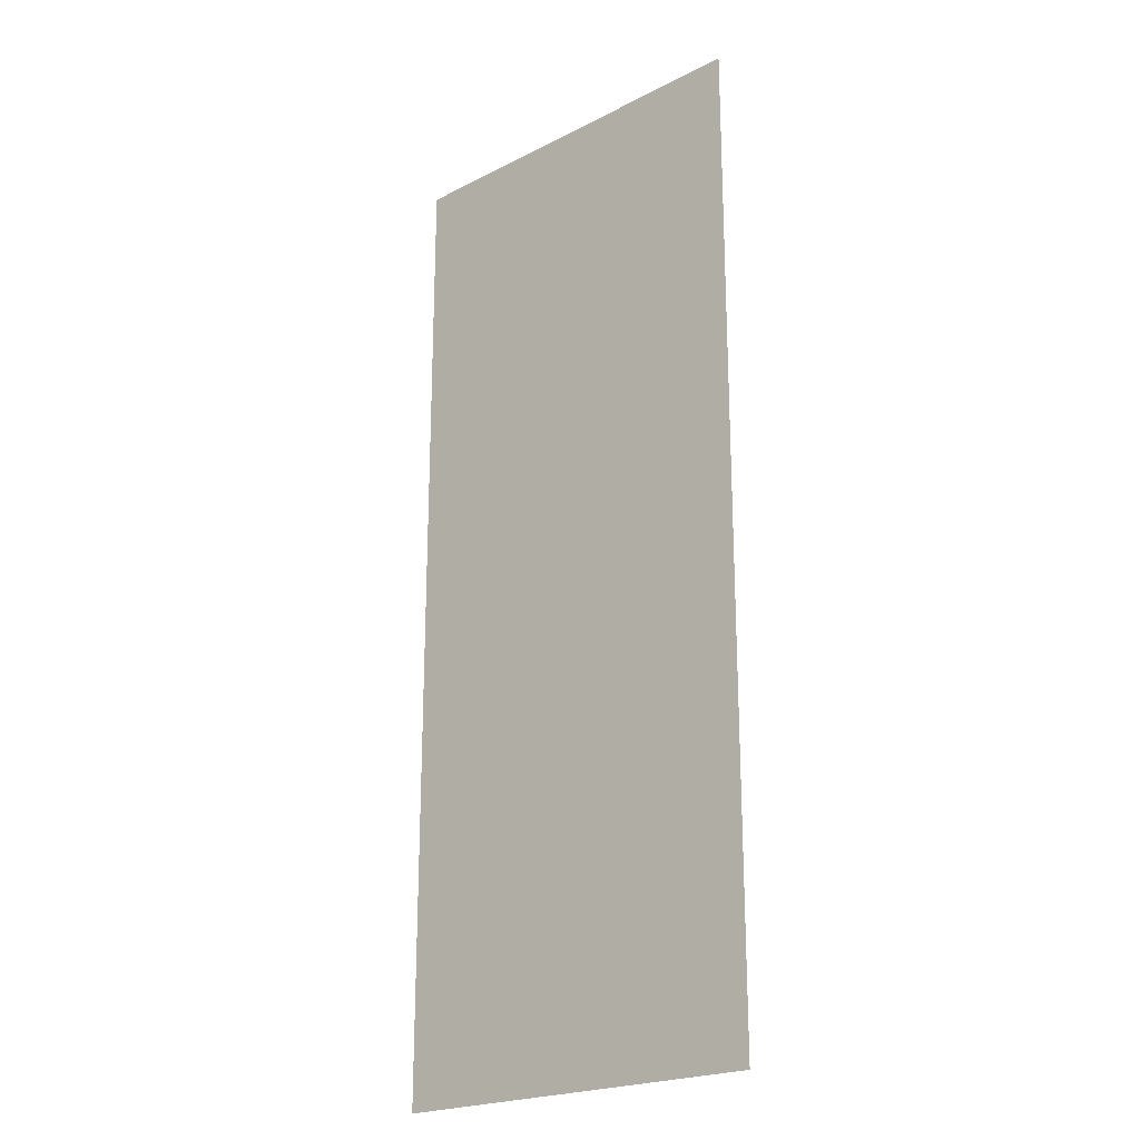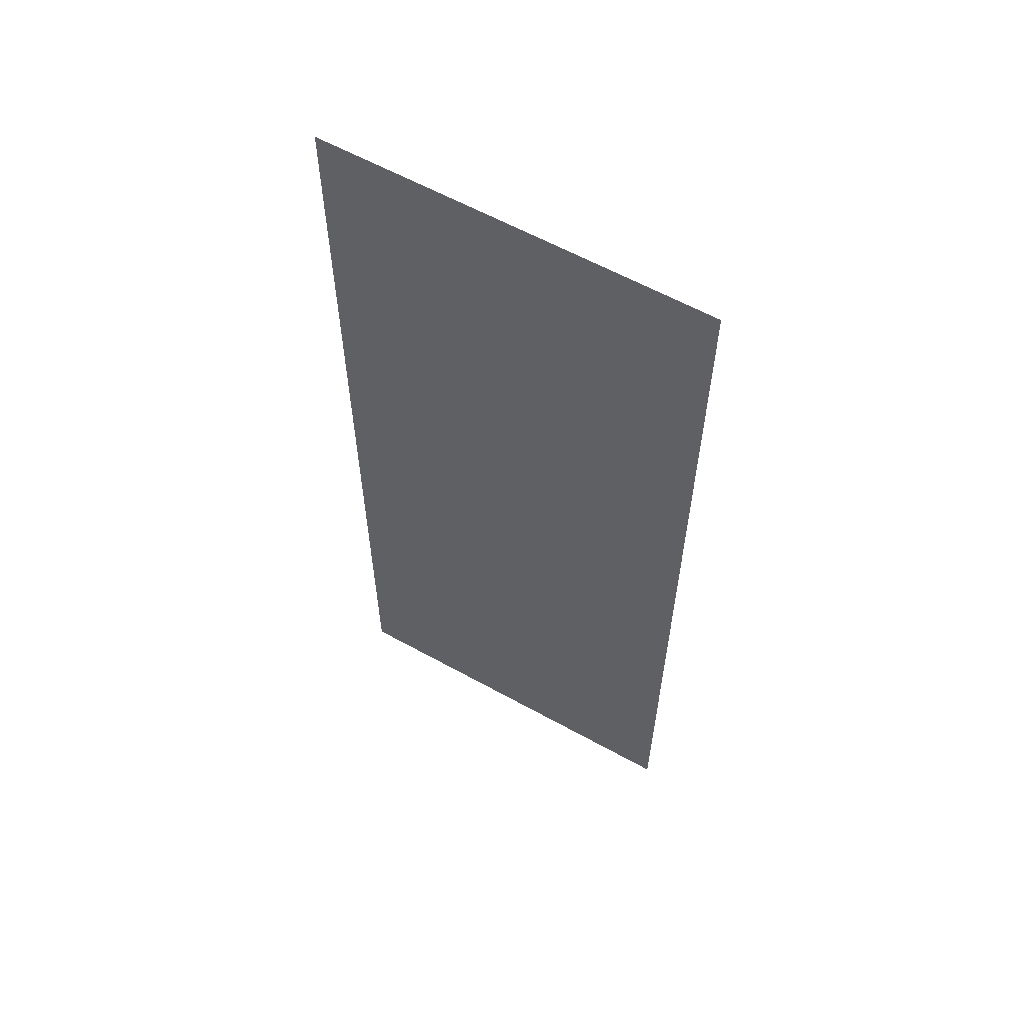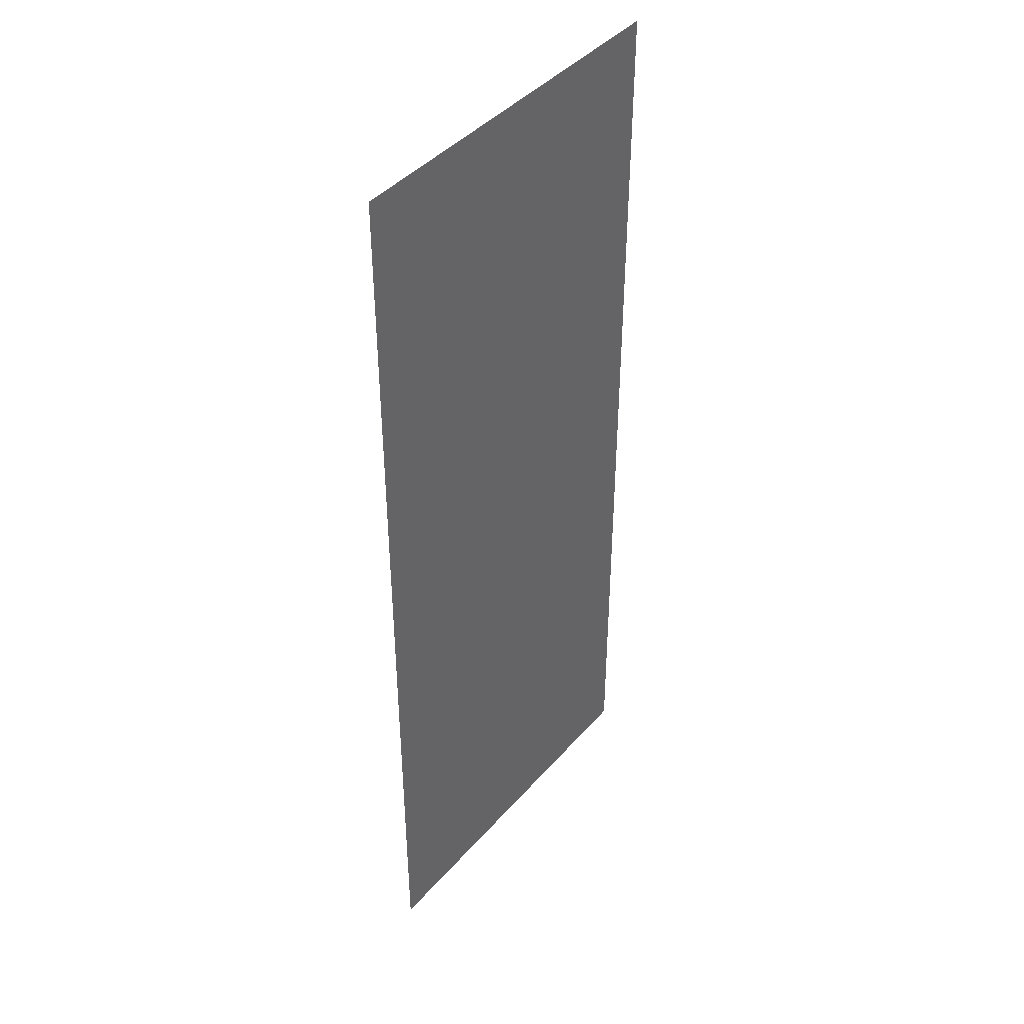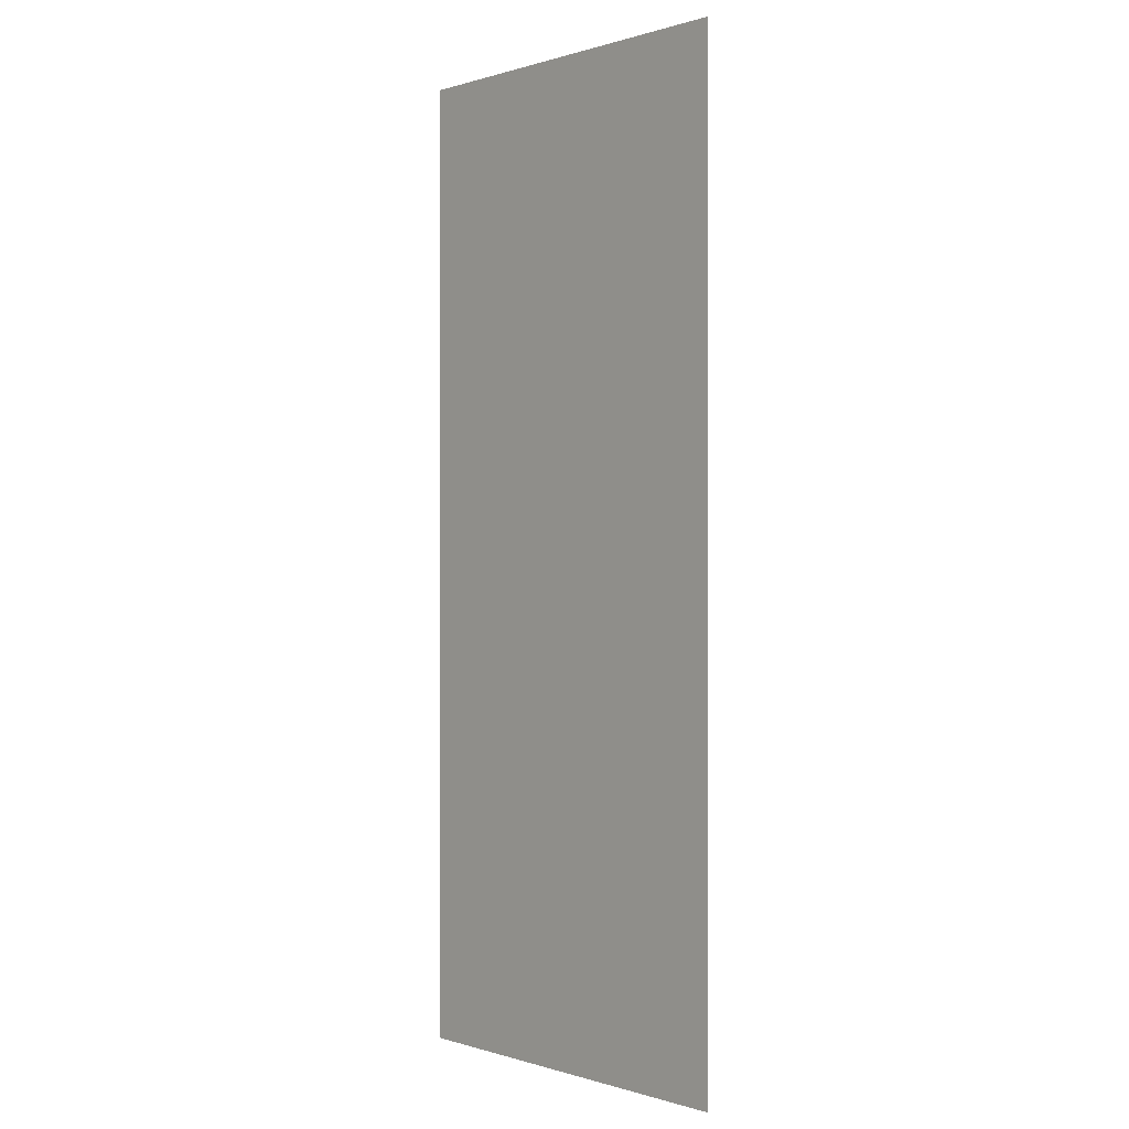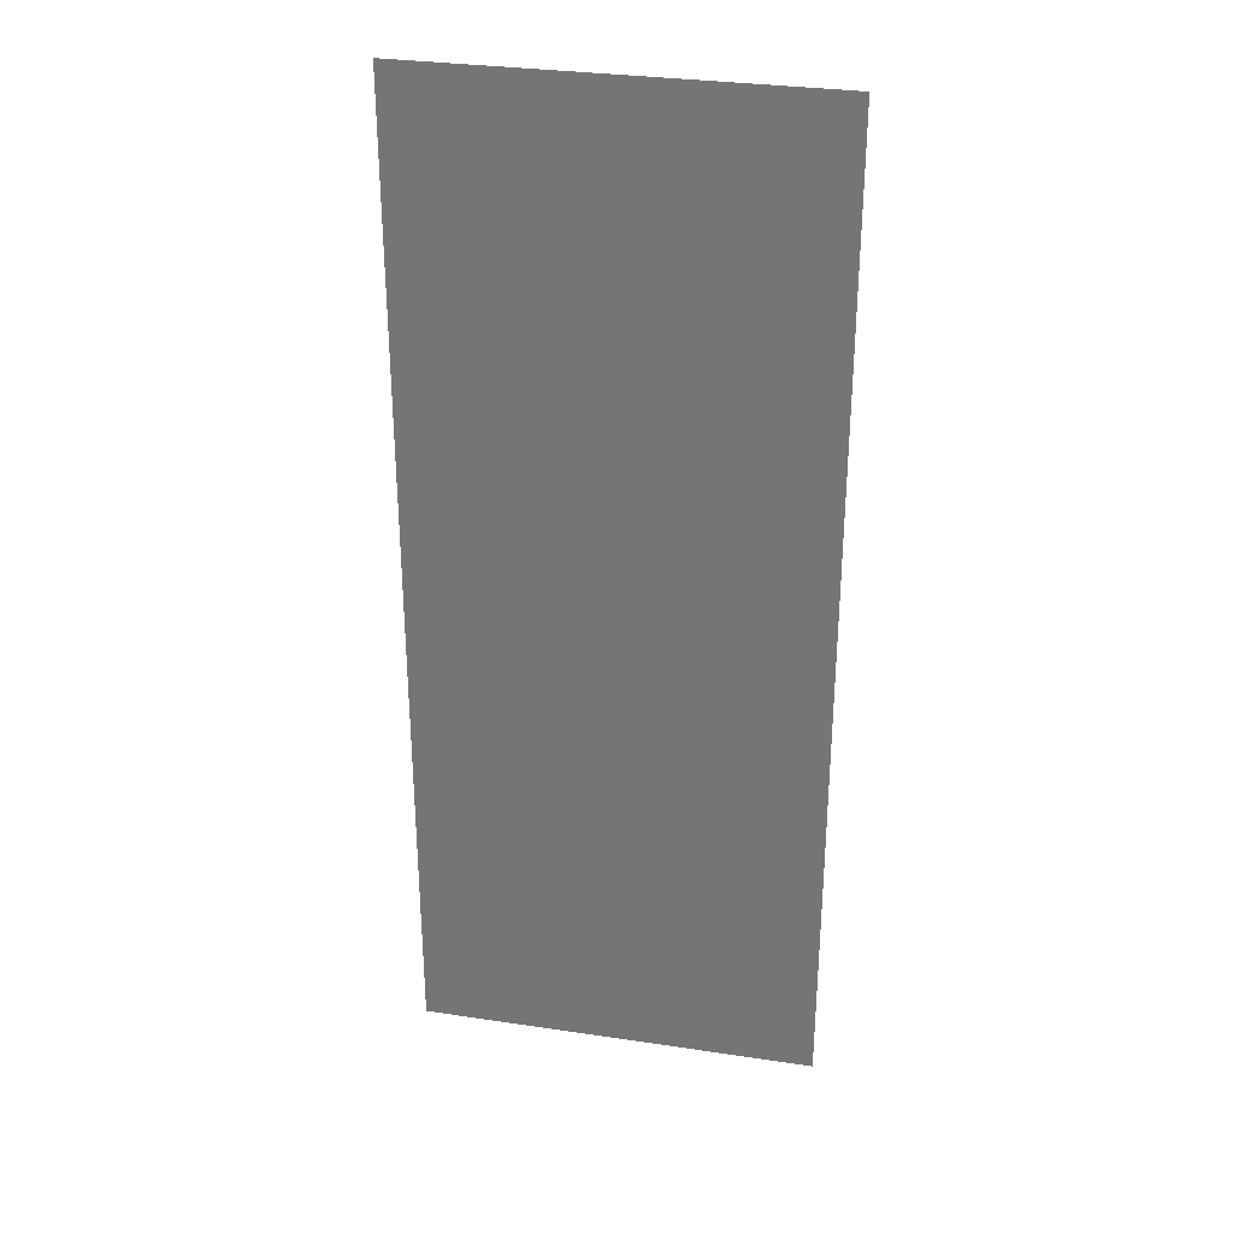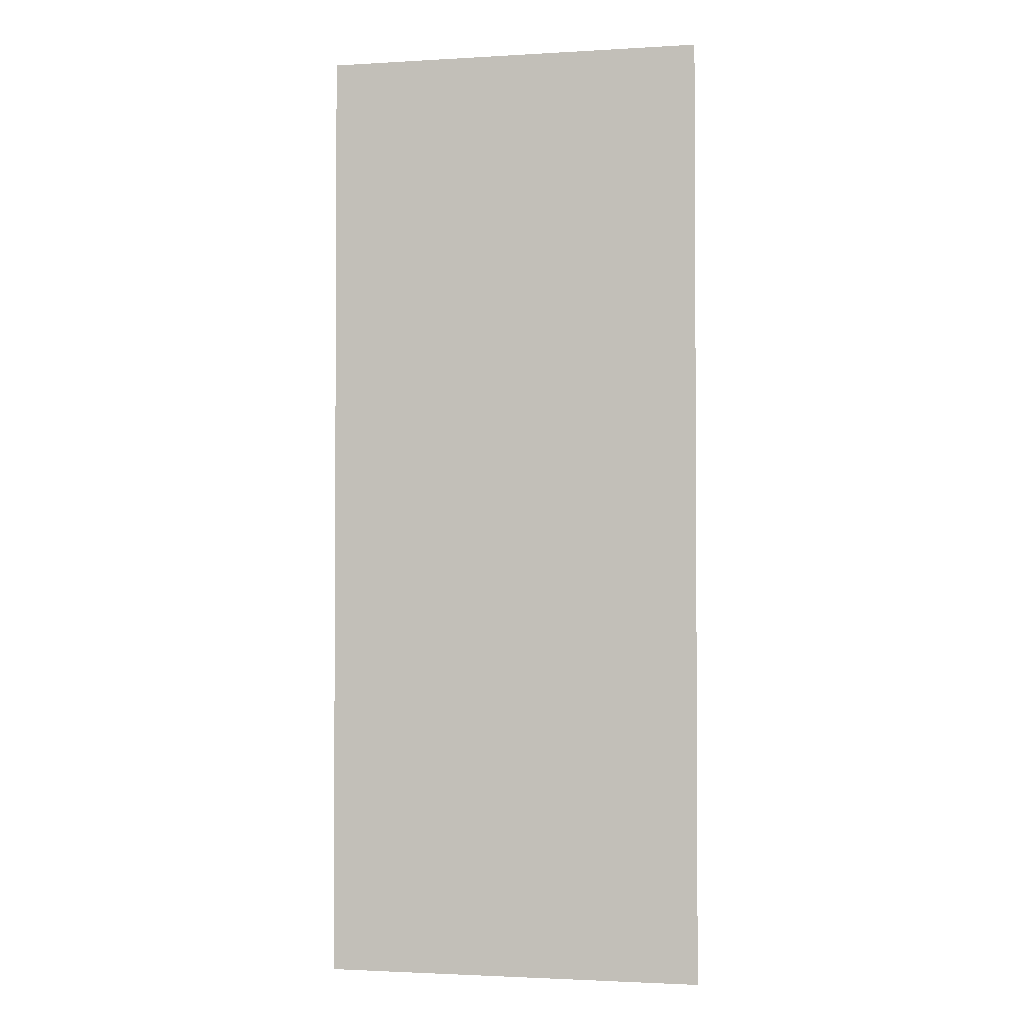
<metadata>
{"format":"obj","ext":"obj","renderer":"f3d","projection":"perspective","resolution":1024,"background":"white","views":[{"elev":-21.9,"azim":-138.2,"up":"+Y"},{"elev":60.6,"azim":-150.5,"up":"+Y"},{"elev":42.3,"azim":127.4,"up":"+Y"},{"elev":0.1,"azim":49.1,"up":"+Y"},{"elev":31.3,"azim":-168.0,"up":"+Y"},{"elev":-2.1,"azim":12.0,"up":"+Y"}]}
</metadata>
<code>
v -1600 -800 0
v -1800 -800 0
v -1800 -600 0
v -1600 -600 0
v -2000 -800 0
v -2000 -600 0
v -1600 -1000 0
v -1800 -1000 0
v -2000 -1000 0
v -1600 -1200 0
v -1800 -1200 0
v -2000 -1200 0
v -1600 -1400 0
v -1800 -1400 0
v -2000 -1400 0
v -1600 -1600 0
v -1800 -1600 0
v -2000 -1600 0
g mesh_[00]_[02]
f 1 2 3 4
f 2 5 6 3
f 7 8 2 1
f 8 9 5 2
f 10 11 8 7
f 11 12 9 8
f 13 14 11 10
f 14 15 12 11
f 16 17 14 13
f 17 18 15 14

</code>
